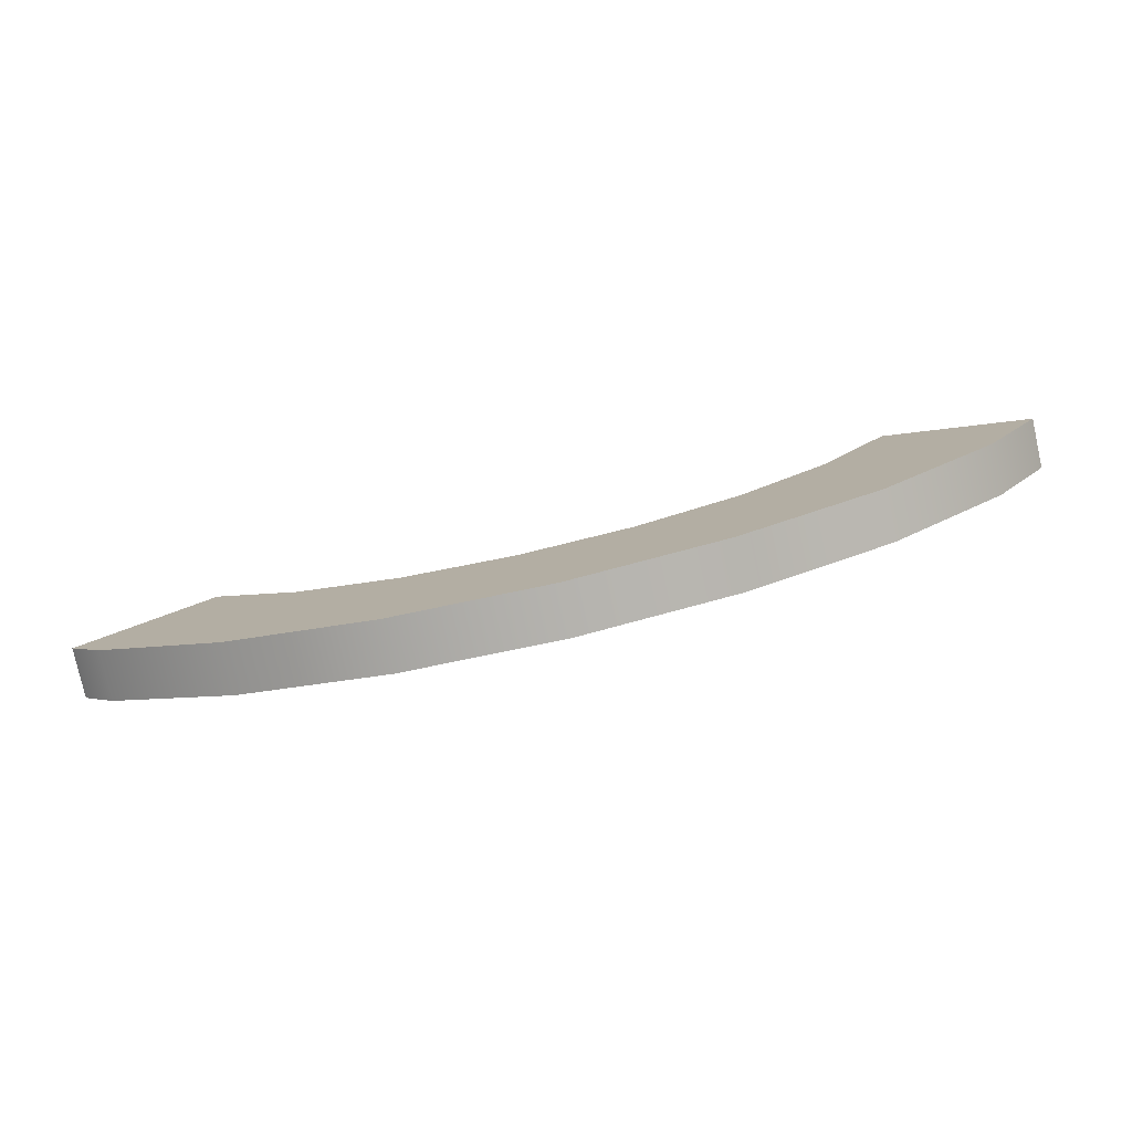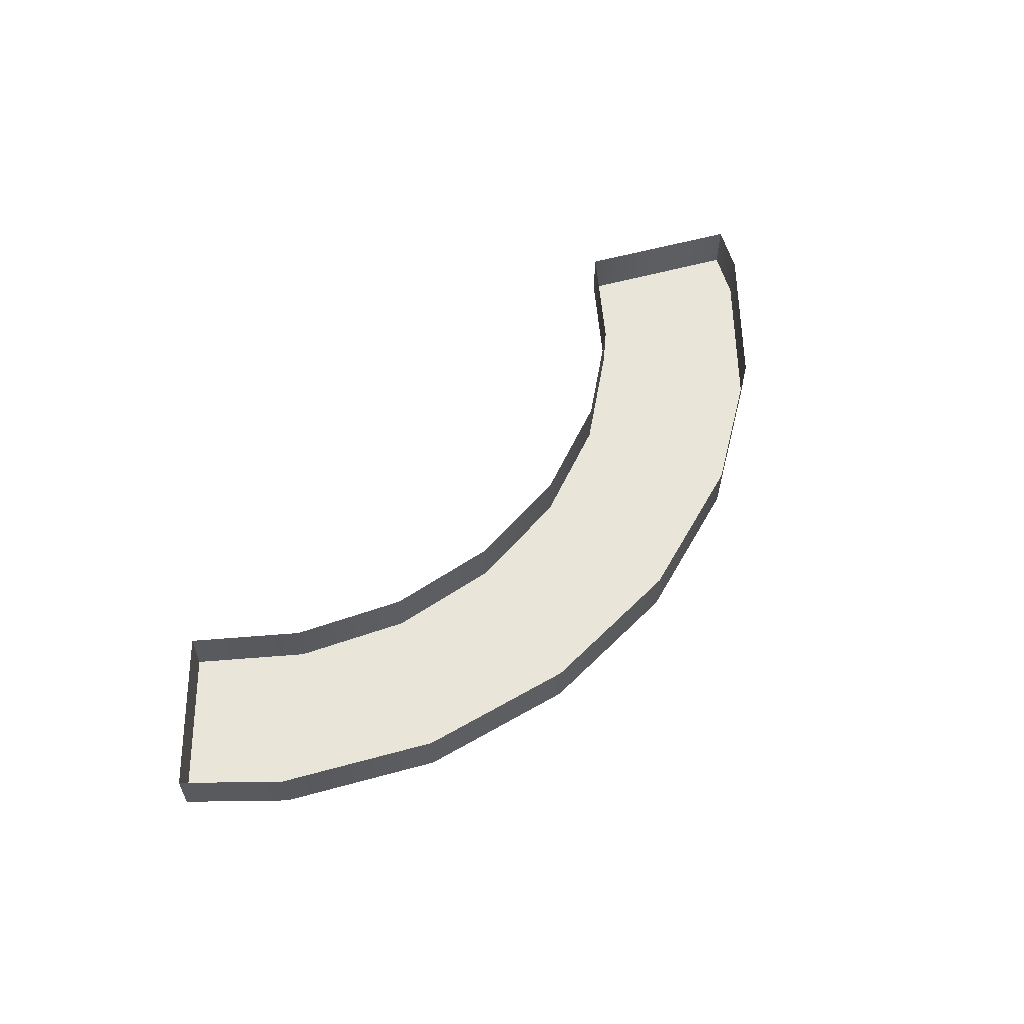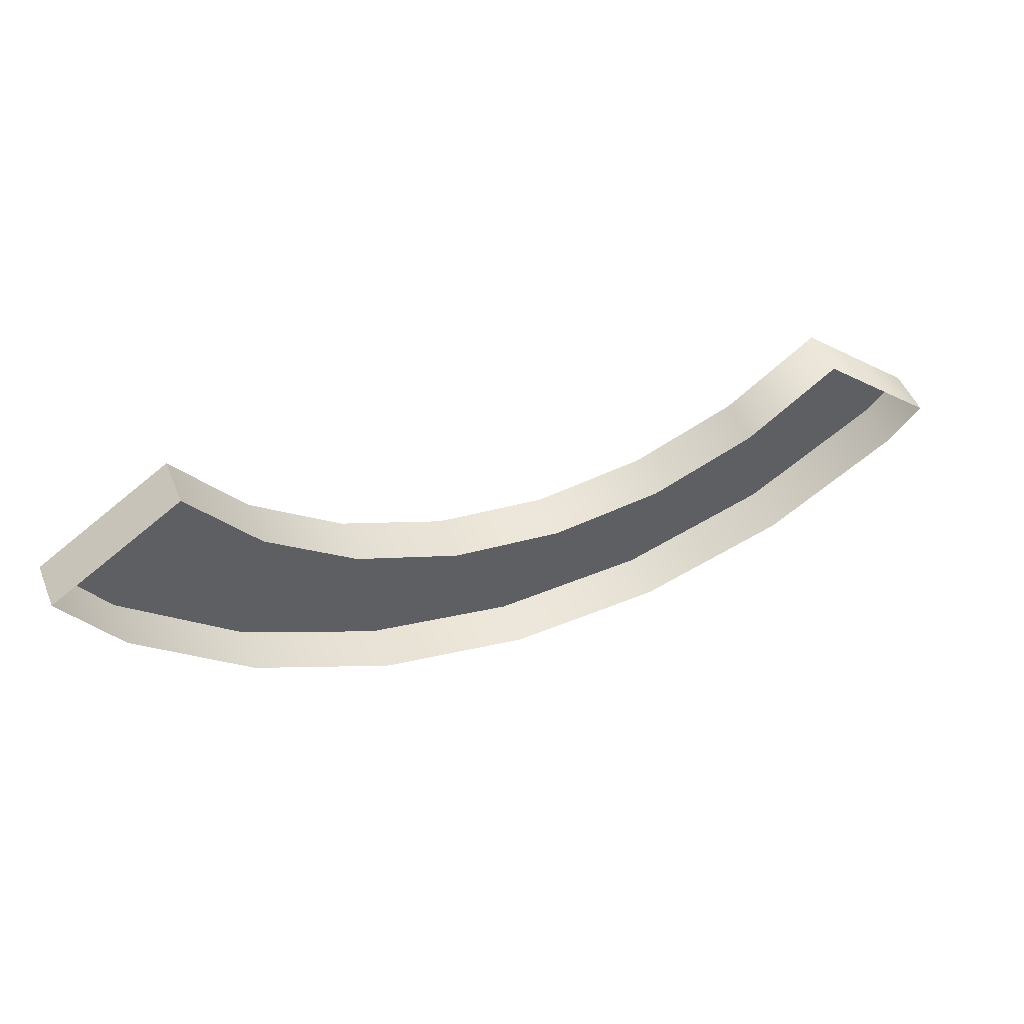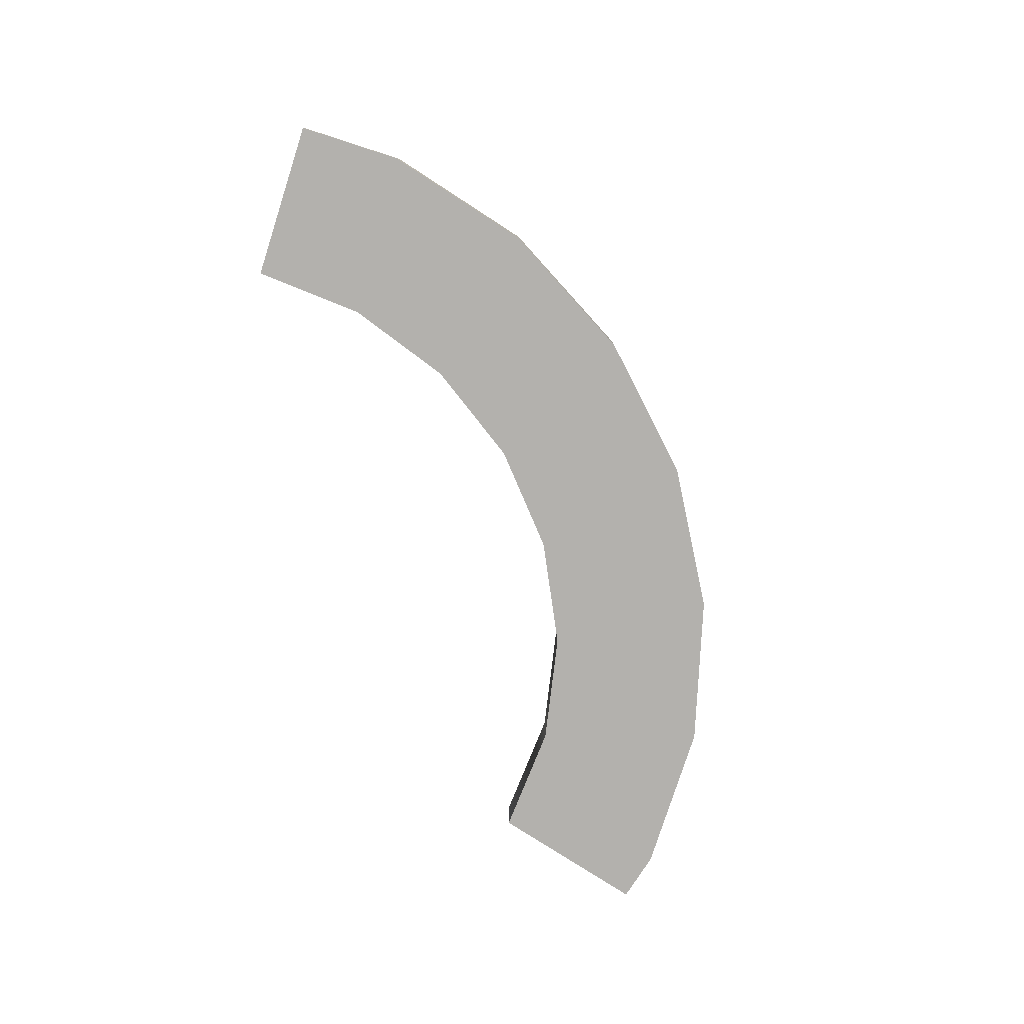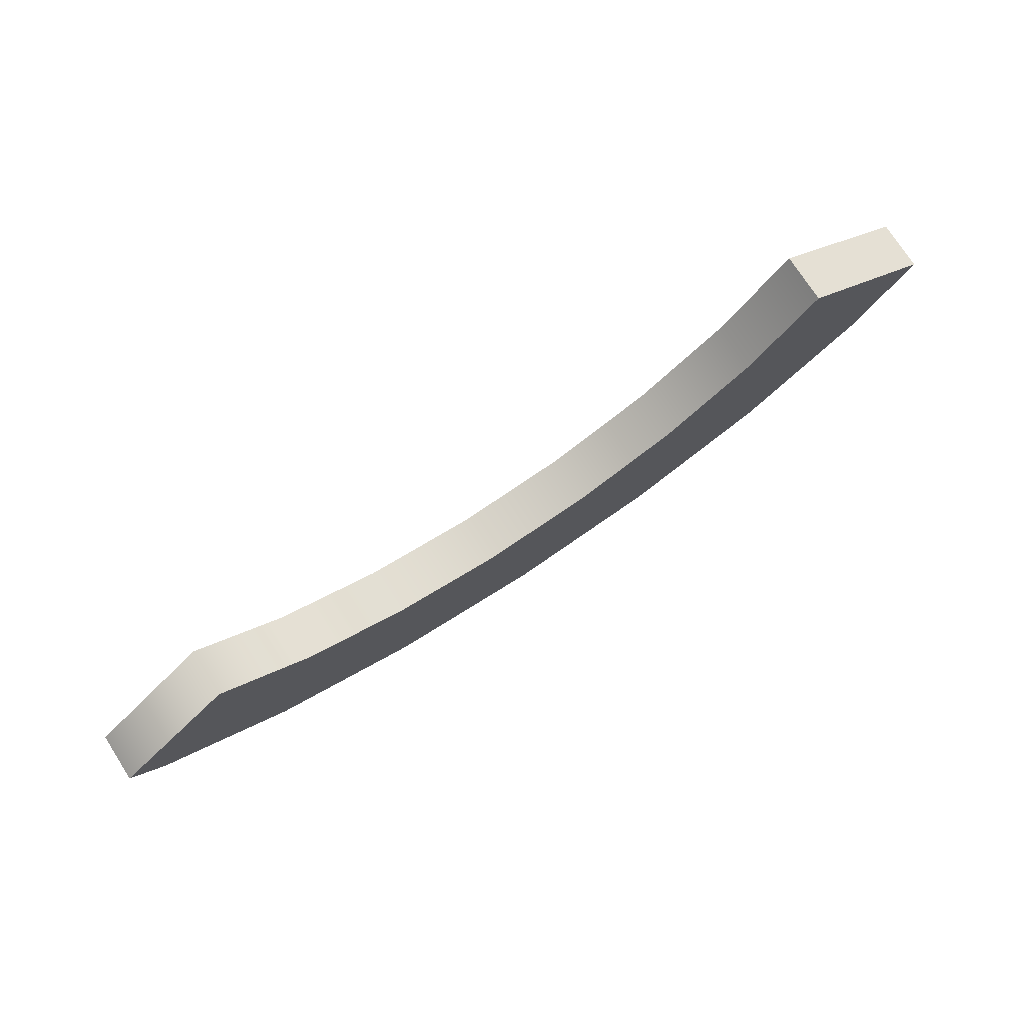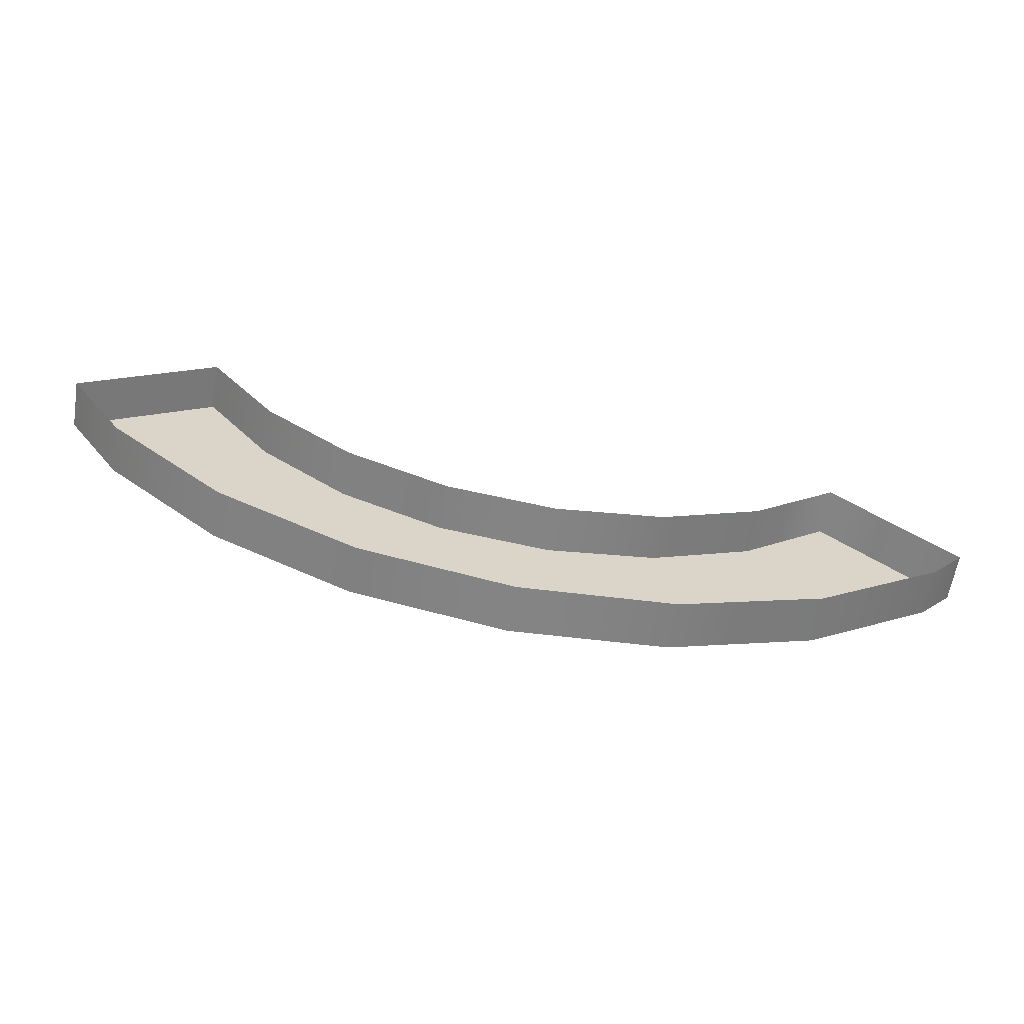
<metadata>
{"format":"obj","ext":"obj","renderer":"f3d","projection":"perspective","resolution":1024,"background":"white","views":[{"elev":-78.7,"azim":-167.5,"up":"+Y"},{"elev":58.0,"azim":-57.3,"up":"+Z"},{"elev":49.9,"azim":-22.0,"up":"+Y"},{"elev":-79.2,"azim":-74.3,"up":"+Z"},{"elev":74.5,"azim":147.3,"up":"+Y"},{"elev":-61.3,"azim":-9.2,"up":"+Y"}]}
</metadata>
<code>
o #ID270
v 0.5572 -0.3551 -0.2862
v 0.5473 -0.3663 -0.2862
v 0.5572 -0.3551 -0.3005
v 0.5473 -0.3663 -0.3005
v 0.5572 -0.3551 -0.2862
v 0.5572 -0.3551 -0.3005
v 0.5218 -0.3238 -0.2862
v 0.5218 -0.3238 -0.3005
v 0.4332 -0.3605 -0.3005
v 0.4656 -0.3563 -0.3005
v 0.5473 -0.3663 -0.3005
v 0.5572 -0.3551 -0.3005
v 0.4959 -0.3437 -0.3005
v 0.5218 -0.3238 -0.3005
v 0.4212 -0.4085 -0.3005
v 0.3767 -0.3995 -0.3005
v 0.4665 -0.4057 -0.3005
v 0.5095 -0.3913 -0.3005
v 0.3361 -0.3793 -0.3005
v 0.4008 -0.3563 -0.3005
v 0.3022 -0.3493 -0.3005
v 0.3705 -0.3437 -0.3005
v 0.2854 -0.3239 -0.3005
v 0.3446 -0.3238 -0.3005
v 0.3247 -0.2979 -0.3005
v 0.5095 -0.3913 -0.2862
v 0.5095 -0.3913 -0.3005
v 0.4959 -0.3437 -0.2862
v 0.4959 -0.3437 -0.3005
v 0.4656 -0.3563 -0.2862
v 0.4656 -0.3563 -0.3005
v 0.4332 -0.3605 -0.2862
v 0.4332 -0.3605 -0.3005
v 0.4008 -0.3563 -0.2862
v 0.4008 -0.3563 -0.3005
v 0.3705 -0.3437 -0.2862
v 0.3705 -0.3437 -0.3005
v 0.3446 -0.3238 -0.2862
v 0.3446 -0.3238 -0.3005
v 0.3247 -0.2979 -0.2862
v 0.3247 -0.2979 -0.3005
v 0.3247 -0.2979 -0.2862
v 0.3247 -0.2979 -0.3005
v 0.2854 -0.3239 -0.2862
v 0.2854 -0.3239 -0.3005
v 0.2854 -0.3239 -0.2862
v 0.2854 -0.3239 -0.3005
v 0.3022 -0.3493 -0.2862
v 0.3022 -0.3493 -0.3005
v 0.3361 -0.3793 -0.2862
v 0.3361 -0.3793 -0.3005
v 0.3767 -0.3995 -0.2862
v 0.3767 -0.3995 -0.3005
v 0.4212 -0.4085 -0.2862
v 0.4212 -0.4085 -0.3005
v 0.4665 -0.4057 -0.2862
v 0.4665 -0.4057 -0.3005
f 1 2 3
f 3 2 1
f 4 3 2
f 2 3 4
f 5 6 7
f 7 6 5
f 8 7 6
f 6 7 8
f 9 10 11
f 11 10 9
f 11 10 12
f 12 10 11
f 10 13 12
f 12 13 10
f 14 12 13
f 13 12 14
f 15 16 17
f 17 16 15
f 17 16 18
f 18 16 17
f 16 19 18
f 18 19 16
f 18 19 11
f 11 19 18
f 11 19 9
f 9 19 11
f 9 19 20
f 20 19 9
f 19 21 20
f 20 21 19
f 20 21 22
f 22 21 20
f 21 23 22
f 22 23 21
f 22 23 24
f 24 23 22
f 25 24 23
f 23 24 25
f 2 26 4
f 4 26 2
f 27 4 26
f 26 4 27
f 7 8 28
f 28 8 7
f 29 28 8
f 8 28 29
f 28 29 30
f 30 29 28
f 31 30 29
f 29 30 31
f 30 31 32
f 32 31 30
f 33 32 31
f 31 32 33
f 32 33 34
f 34 33 32
f 35 34 33
f 33 34 35
f 34 35 36
f 36 35 34
f 37 36 35
f 35 36 37
f 36 37 38
f 38 37 36
f 39 38 37
f 37 38 39
f 40 38 41
f 41 38 40
f 39 41 38
f 38 41 39
f 42 43 44
f 44 43 42
f 45 44 43
f 43 44 45
f 46 47 48
f 48 47 46
f 49 48 47
f 47 48 49
f 50 48 51
f 51 48 50
f 49 51 48
f 48 51 49
f 52 50 53
f 53 50 52
f 51 53 50
f 50 53 51
f 54 52 55
f 55 52 54
f 53 55 52
f 52 55 53
f 56 54 57
f 57 54 56
f 55 57 54
f 54 57 55
f 26 56 27
f 27 56 26
f 57 27 56
f 56 27 57

</code>
